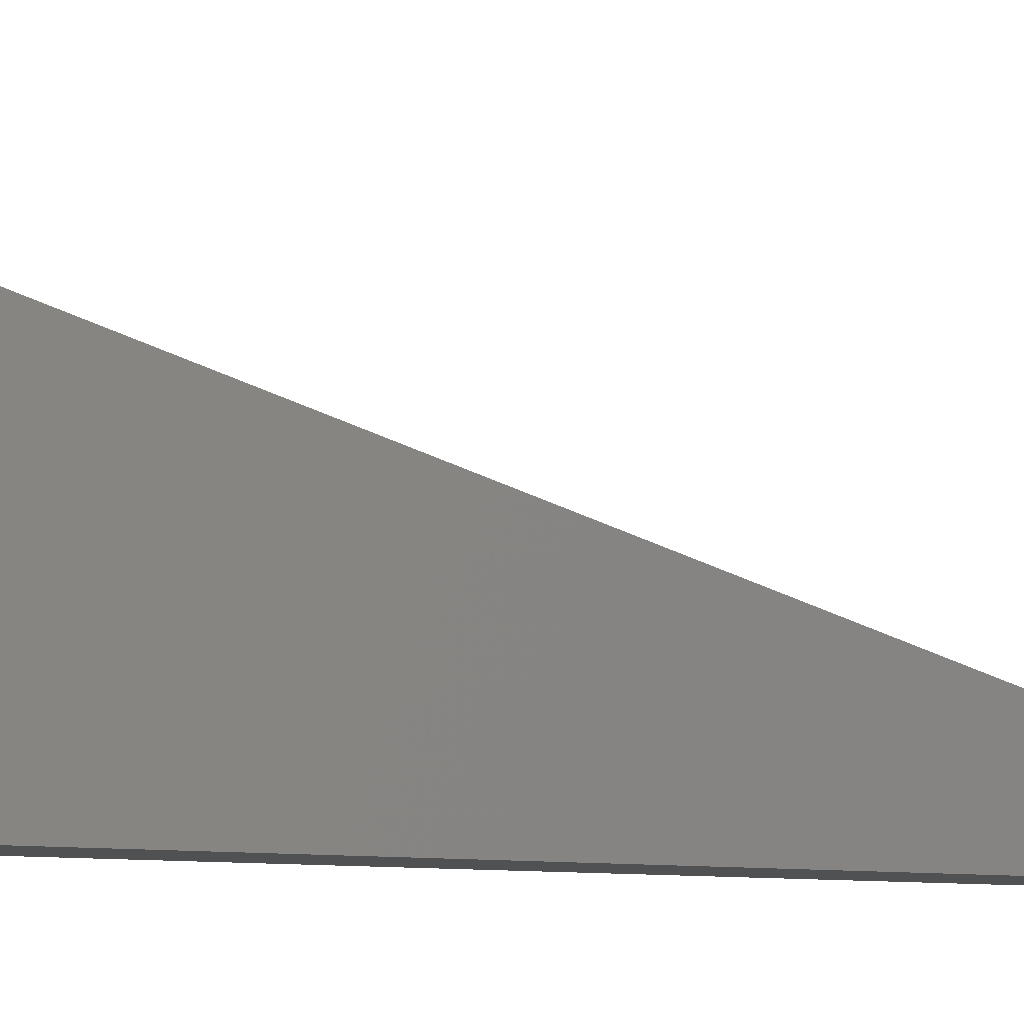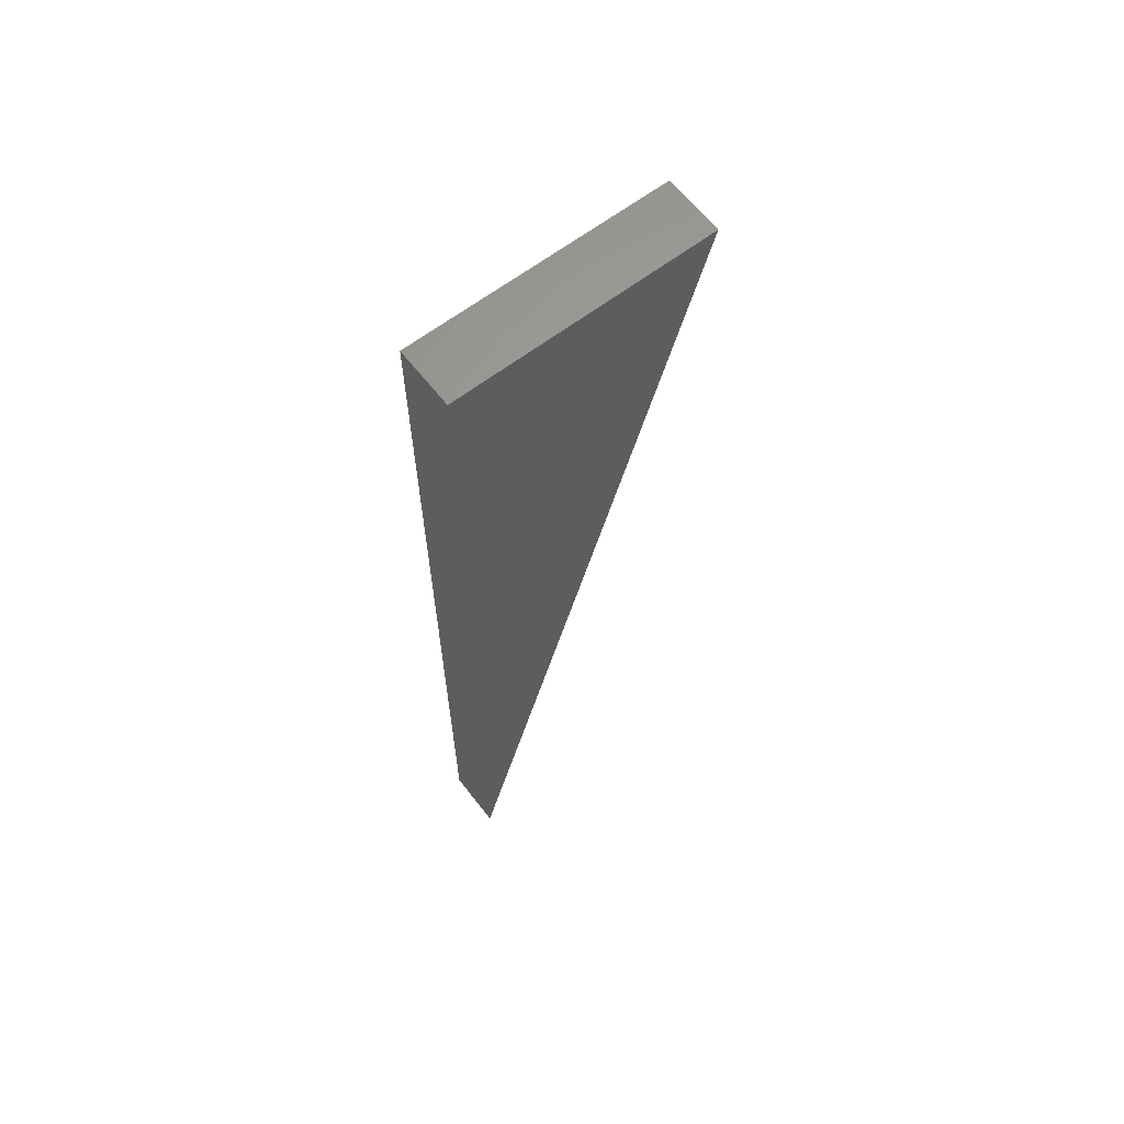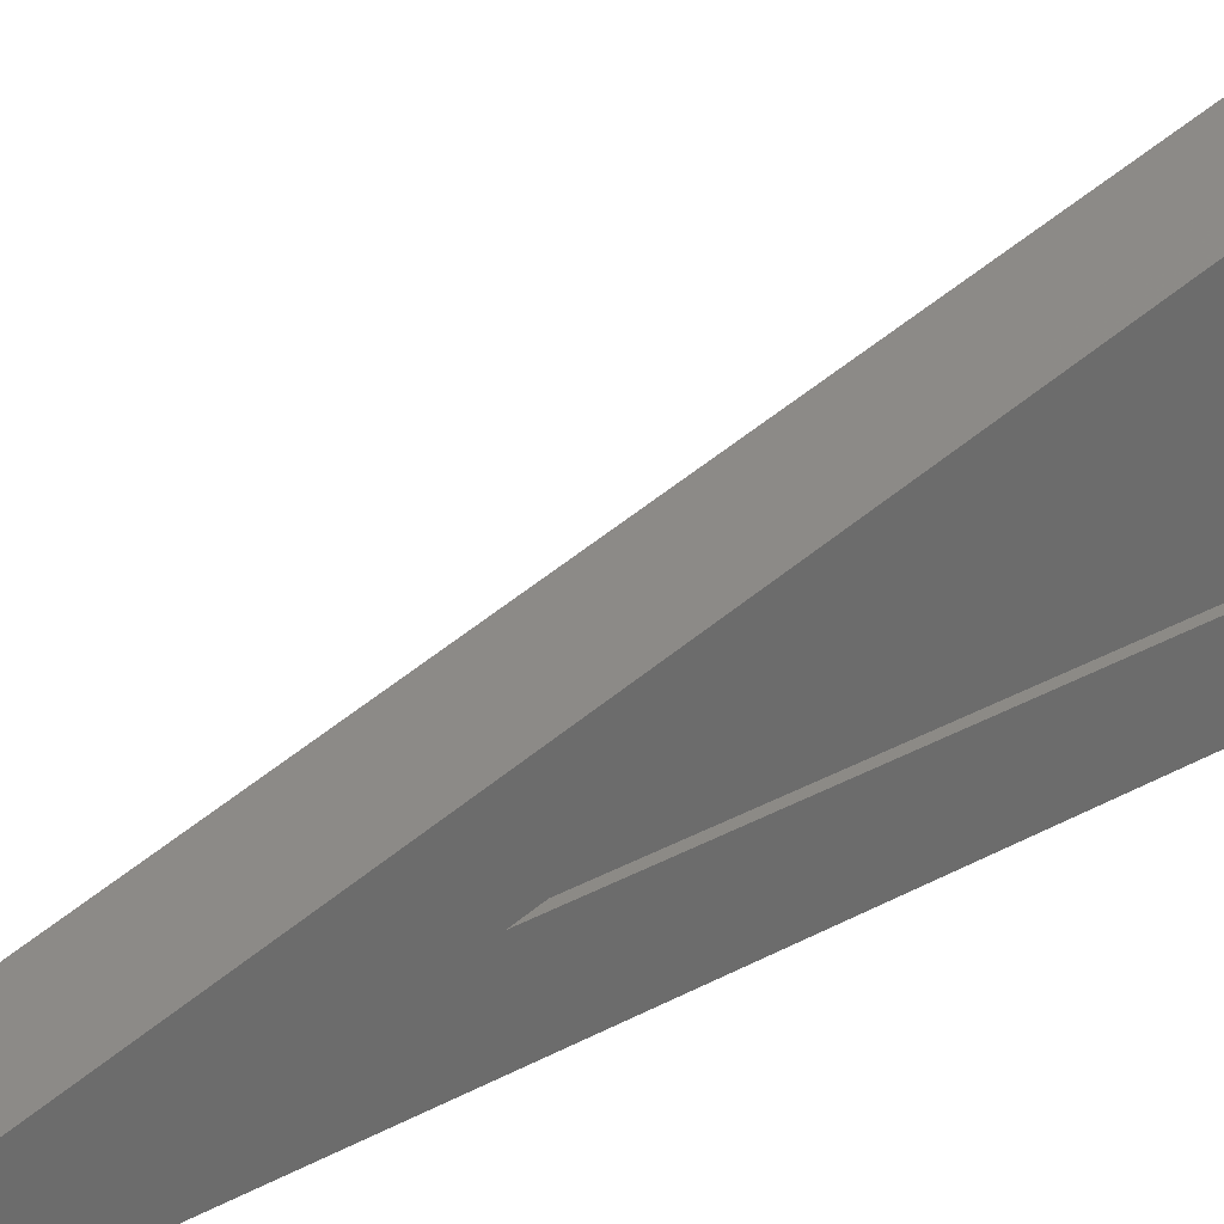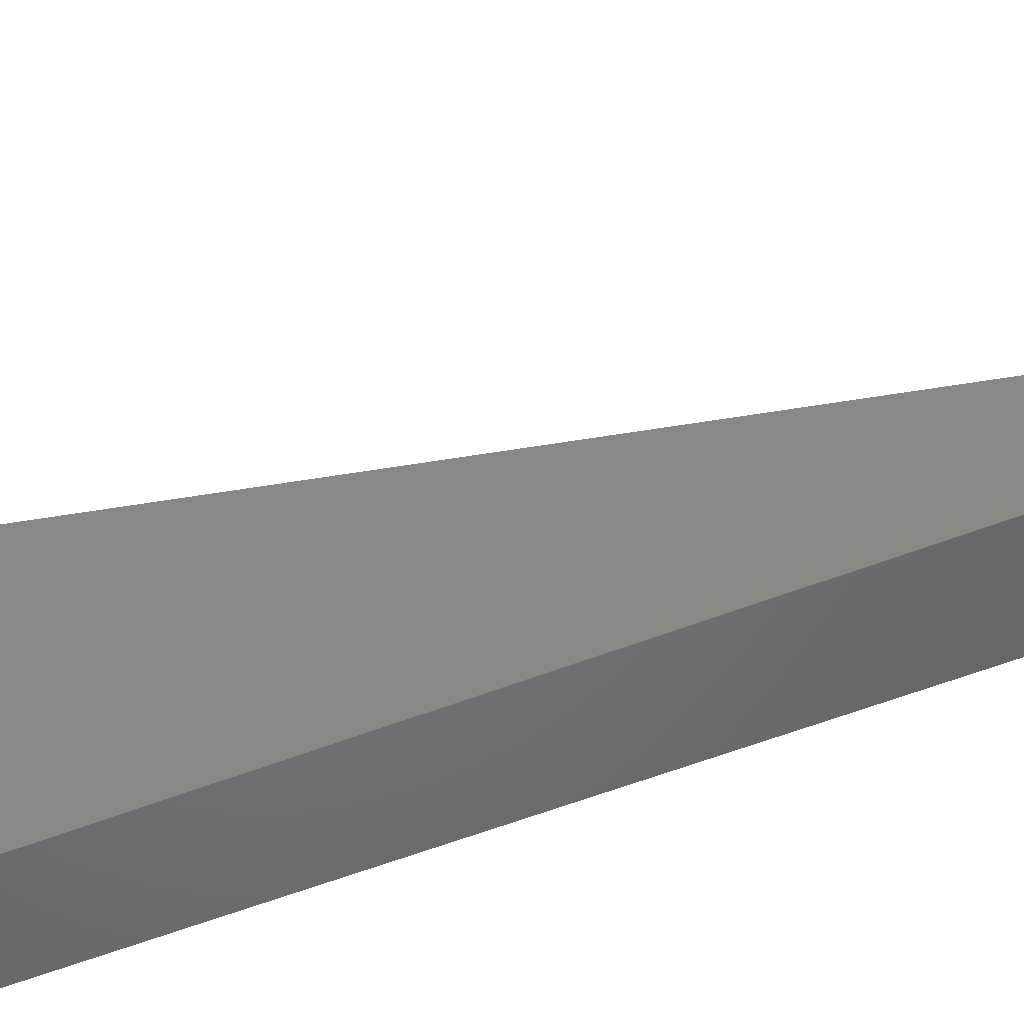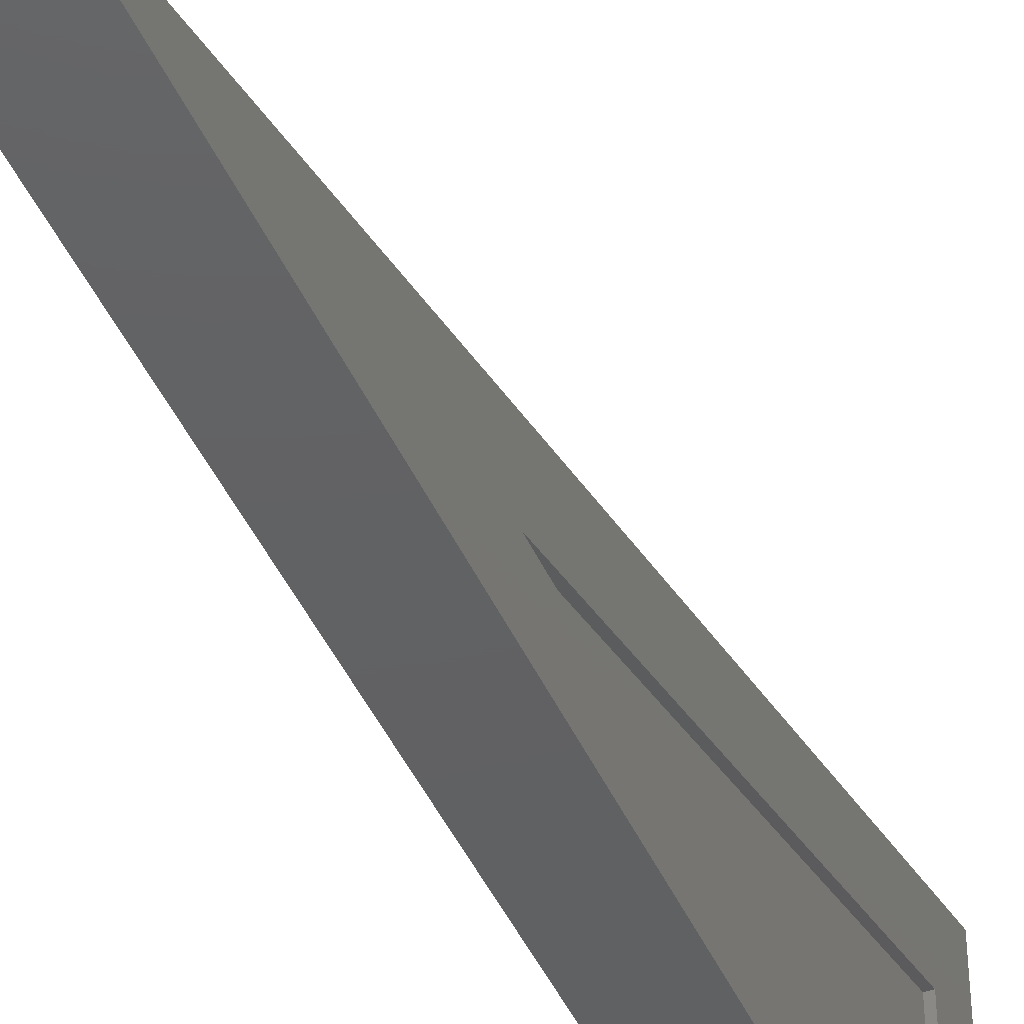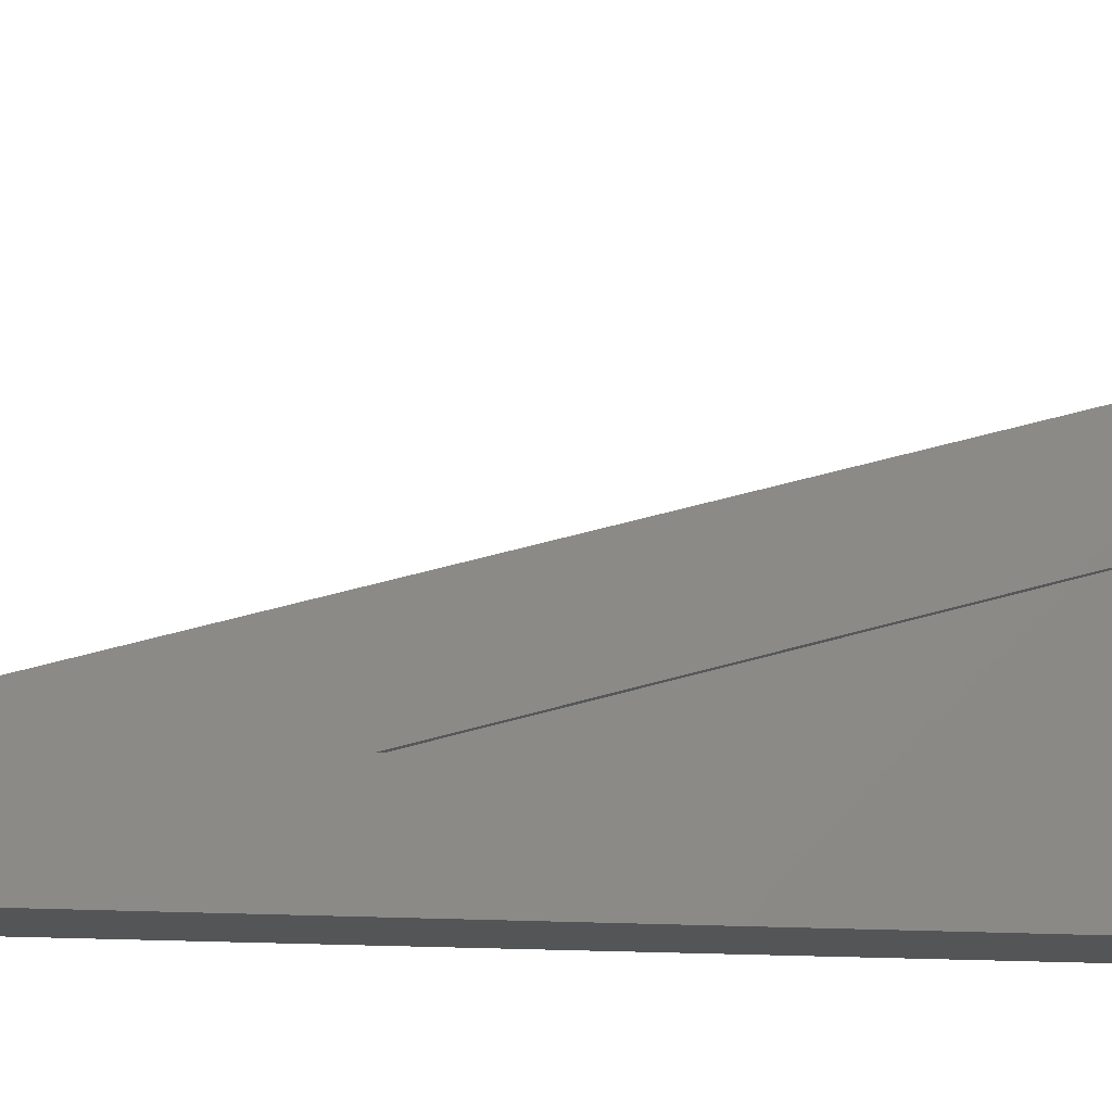
<metadata>
{"format":"stl","ext":"stl","renderer":"f3d","projection":"perspective","resolution":1024,"background":"white","views":[{"elev":-7.1,"azim":-118.9,"up":"+Z"},{"elev":63.0,"azim":-127.8,"up":"+Y"},{"elev":32.1,"azim":52.4,"up":"+Z"},{"elev":-49.5,"azim":-65.8,"up":"+Z"},{"elev":-43.1,"azim":22.4,"up":"+Z"},{"elev":-12.9,"azim":81.0,"up":"+Z"}]}
</metadata>
<code>
# stl→obj: 12 verts, 20 faces
v 0.03906 -0.5083 -0.3125
v 0.03906 0.7969 -0.3125
v 0.03906 0.7188 -0.2344
v 0.03906 0.05239 -0.2344
v 0.03906 0.7188 -0.04499
v 0.03906 0.7969 0.05844
v 0.03125 0.05239 -0.2344
v 0.03125 0.7188 -0.2344
v 0.03125 0.7188 -0.04499
v -0.04688 -0.5083 -0.3125
v -0.04688 0.7969 -0.3125
v -0.04688 0.7969 0.05844
f 1 2 3
f 1 3 4
f 1 4 5
f 1 5 6
f 5 3 6
f 6 3 2
f 4 3 7
f 7 3 8
f 3 5 8
f 8 5 9
f 5 4 9
f 9 4 7
f 1 10 2
f 2 10 11
f 2 11 6
f 6 11 12
f 6 12 1
f 1 12 10
f 10 12 11
f 8 9 7

</code>
